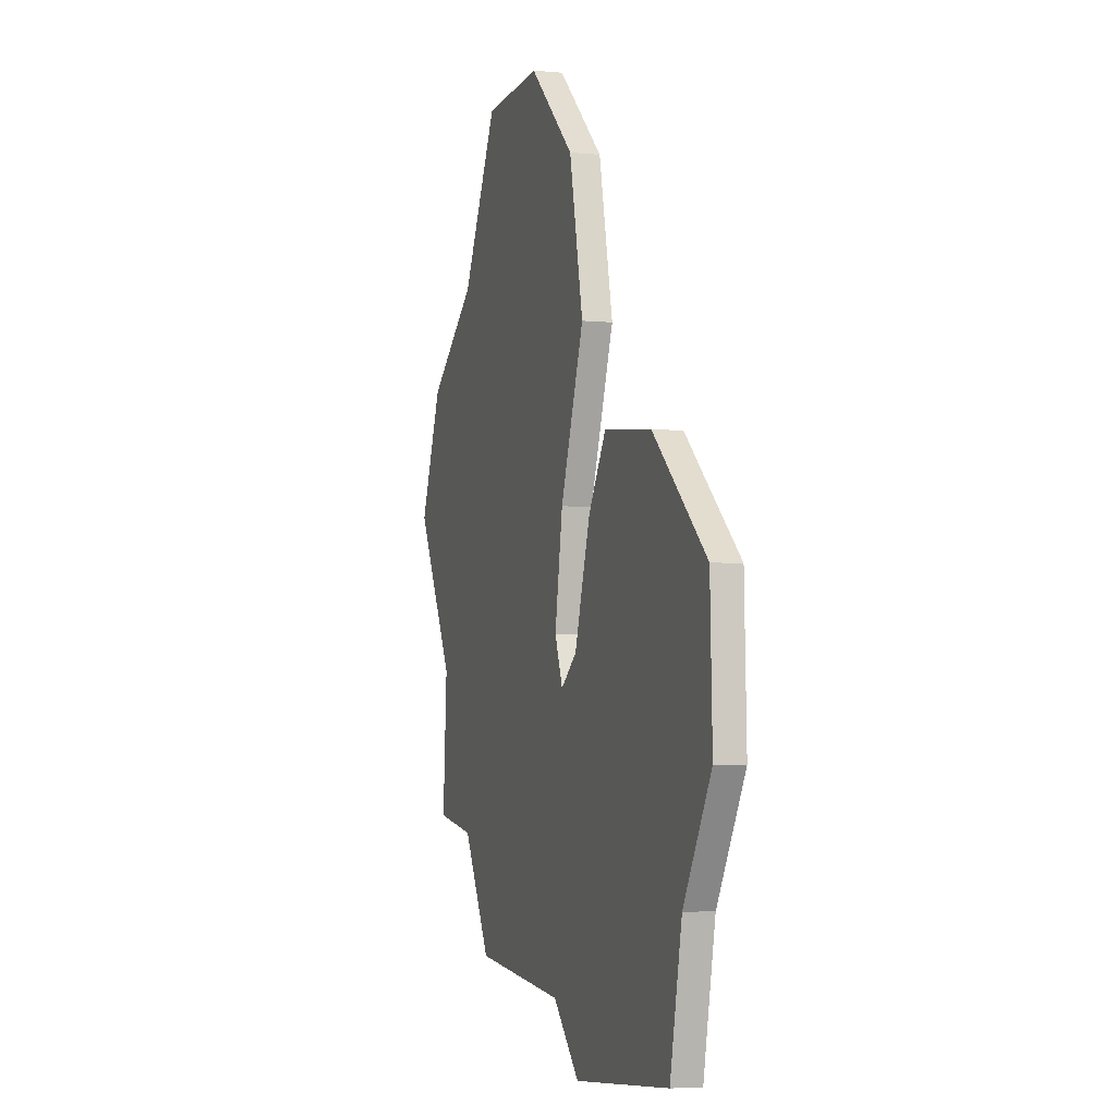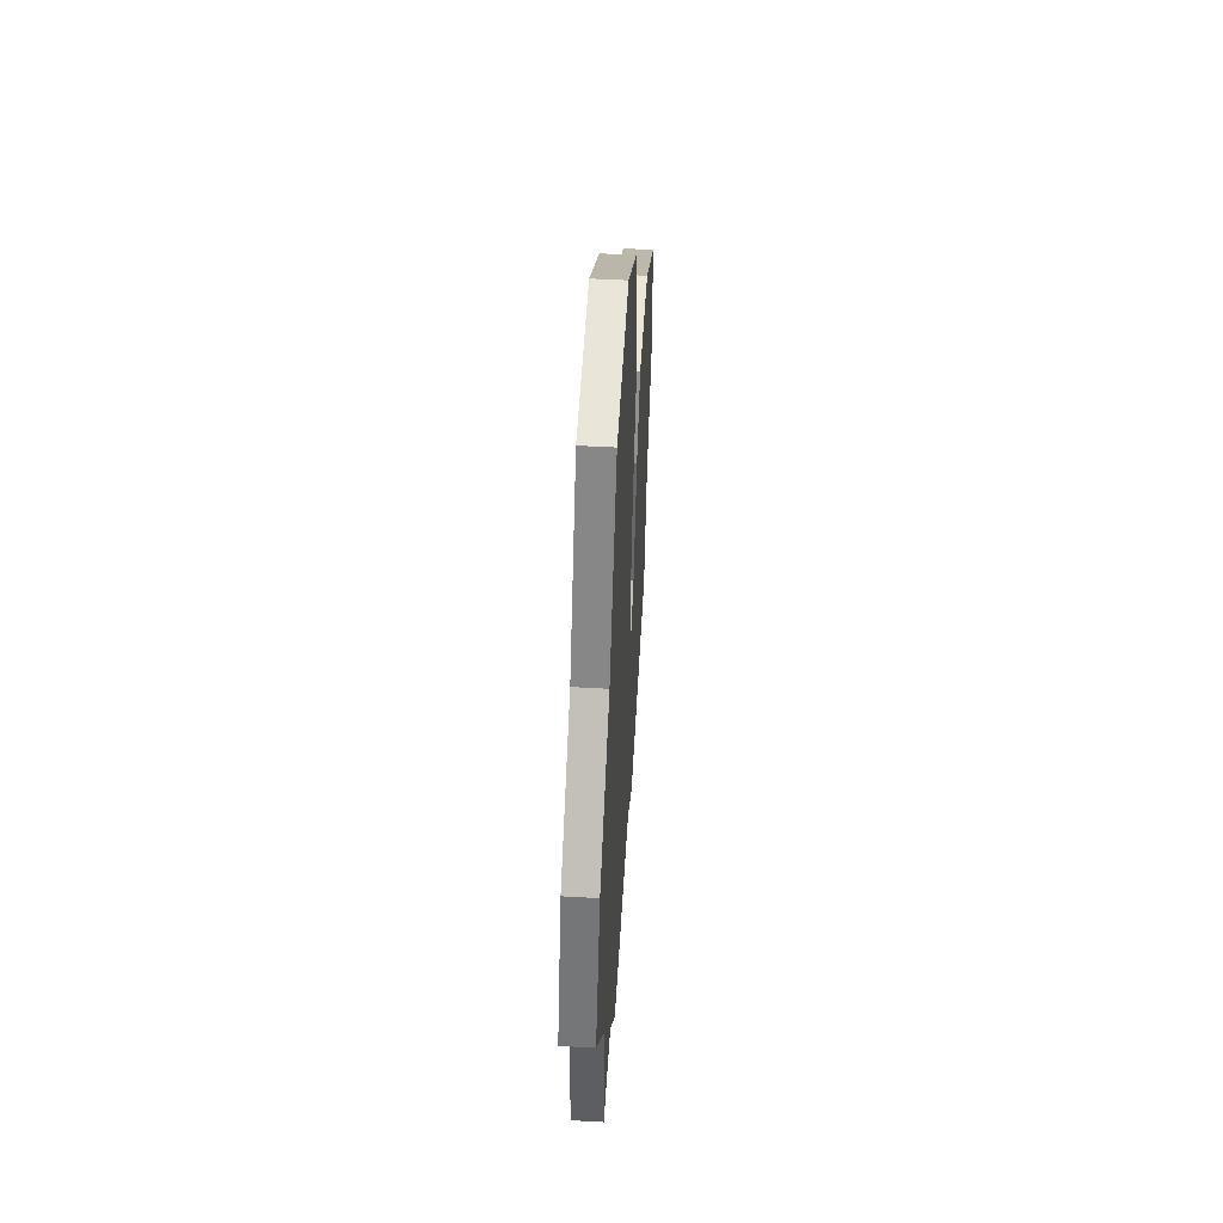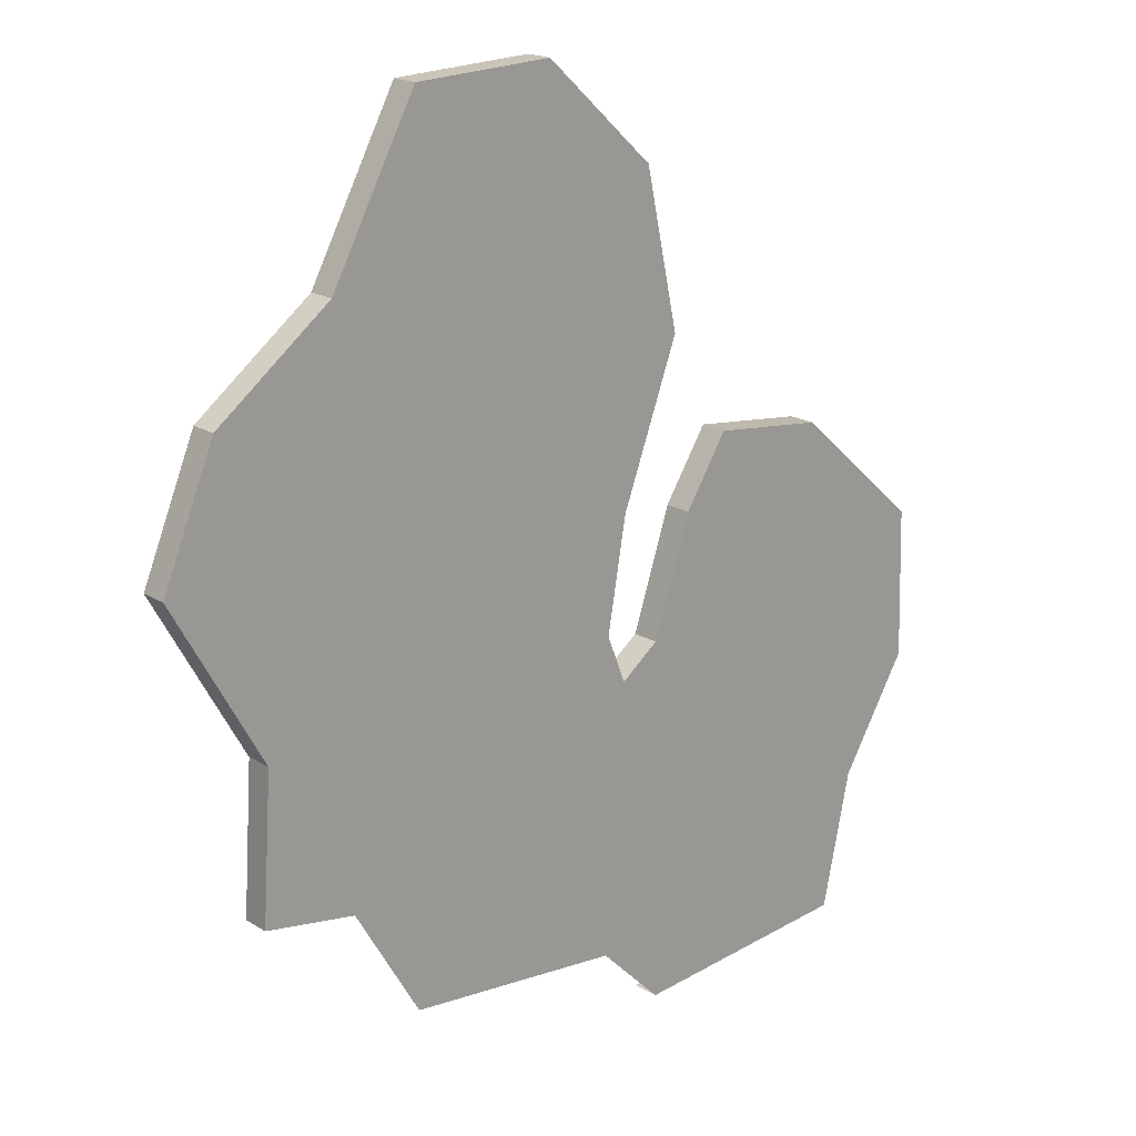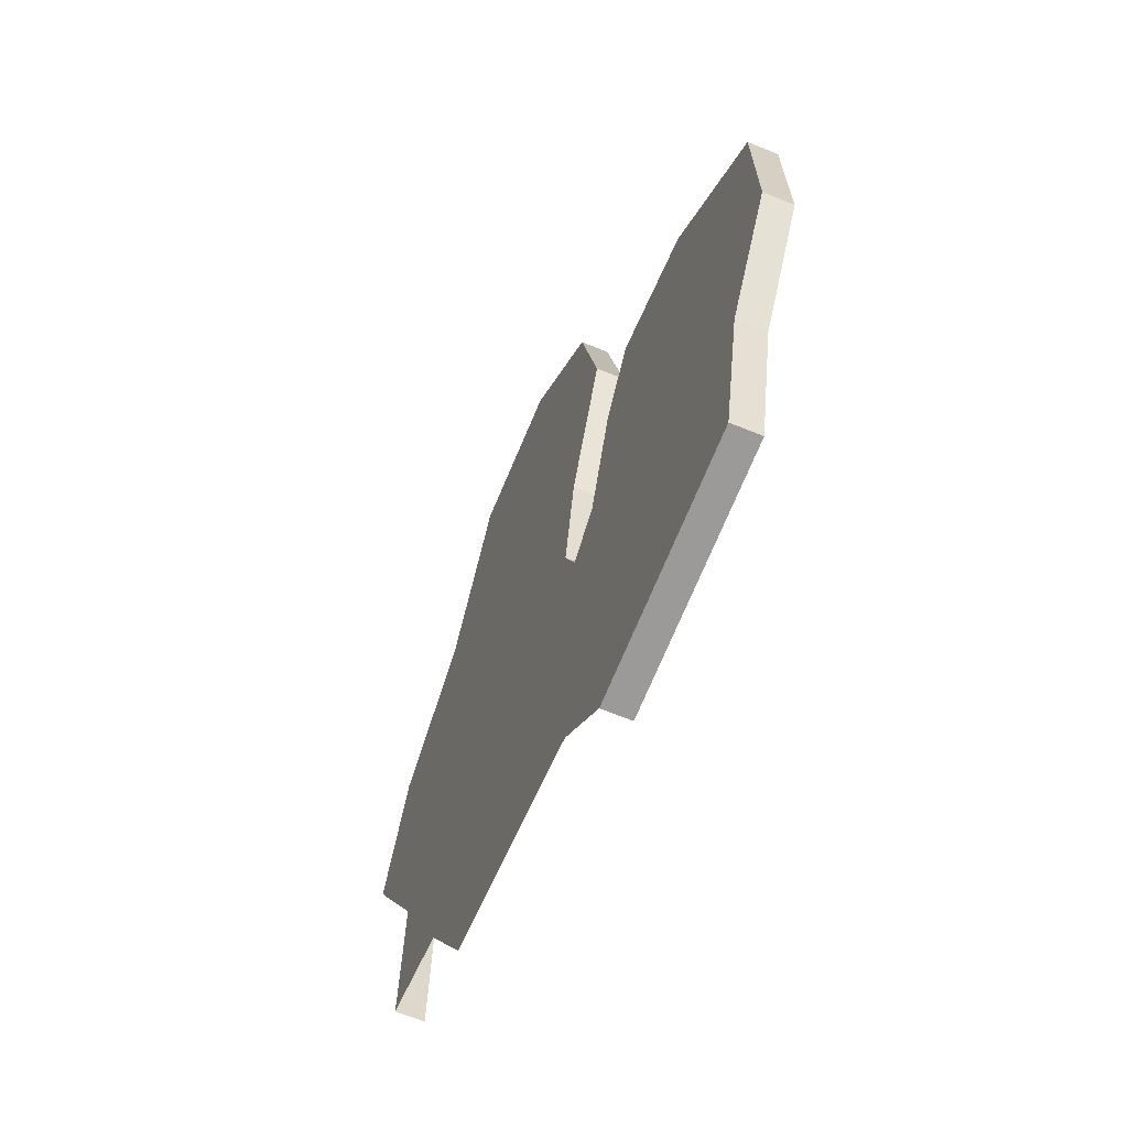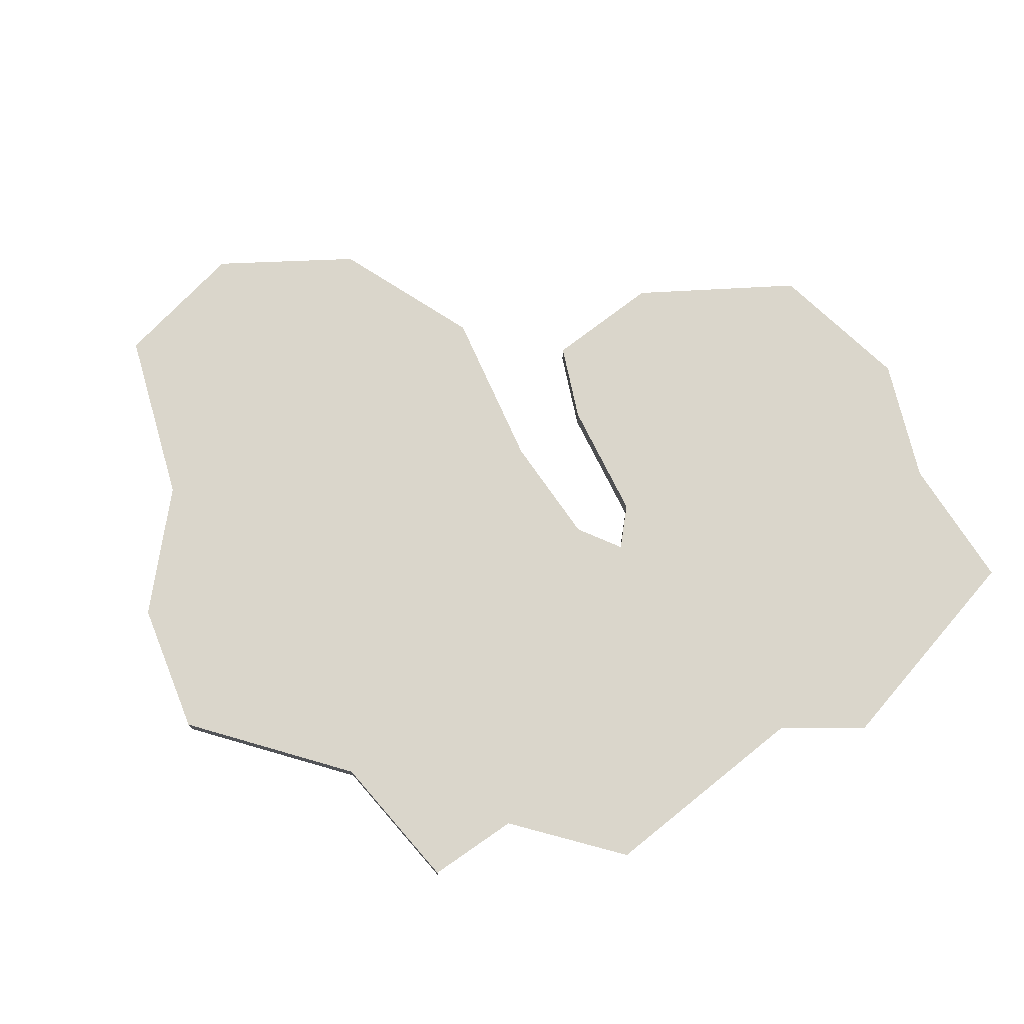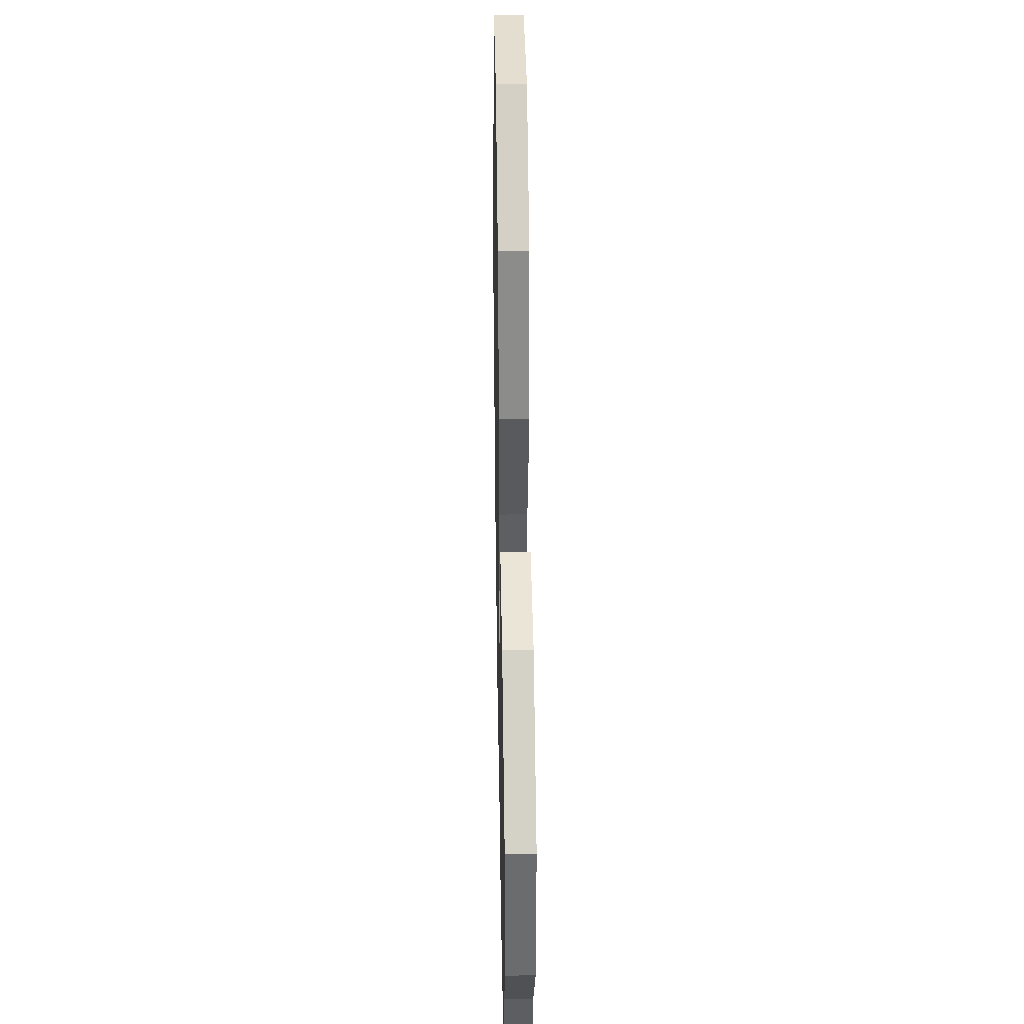
<metadata>
{"format":"obj","ext":"obj","renderer":"f3d","projection":"perspective","resolution":1024,"background":"white","views":[{"elev":-4.6,"azim":-107.3,"up":"+Z"},{"elev":55.9,"azim":93.3,"up":"+Z"},{"elev":19.4,"azim":138.6,"up":"+Z"},{"elev":-64.9,"azim":-112.5,"up":"+Z"},{"elev":74.1,"azim":135.3,"up":"+Y"},{"elev":38.4,"azim":-91.0,"up":"+Z"}]}
</metadata>
<code>
o province_034
v -7.185 0.006502 -2.888
v -7.355 0.006502 -2.874
v -7.377 0.006502 -2.774
v -7.426 0.006502 -2.693
v -7.423 0.006502 -2.583
v -7.327 0.006502 -2.497
v -7.242 0.006502 -2.487
v -7.21 0.006502 -2.536
v -7.181 0.006502 -2.622
v -7.153 0.006502 -2.643
v -7.139 0.006502 -2.608
v -7.153 0.006502 -2.526
v -7.195 0.006502 -2.412
v -7.171 0.006502 -2.299
v -7.089 0.006502 -2.224
v -6.986 0.006502 -2.227
v -6.922 0.006502 -2.345
v -6.837 0.006502 -2.409
v -6.798 0.006502 -2.501
v -6.865 0.006502 -2.622
v -6.858 0.006502 -2.728
v -7.138 0.006502 -2.841
v -6.975 0.006502 -2.824
v -6.926 0.006502 -2.74
v -7.185 -0.0135 -2.888
v -7.355 -0.0135 -2.874
v -7.377 -0.0135 -2.774
v -7.426 -0.0135 -2.693
v -7.423 -0.0135 -2.583
v -7.327 -0.0135 -2.497
v -7.242 -0.0135 -2.487
v -7.21 -0.0135 -2.536
v -7.181 -0.0135 -2.622
v -7.153 -0.0135 -2.643
v -7.139 -0.0135 -2.608
v -7.153 -0.0135 -2.526
v -7.195 -0.0135 -2.412
v -7.171 -0.0135 -2.299
v -7.089 -0.0135 -2.224
v -6.986 -0.0135 -2.227
v -6.922 -0.0135 -2.345
v -6.837 -0.0135 -2.409
v -6.798 -0.0135 -2.501
v -6.865 -0.0135 -2.622
v -6.858 -0.0135 -2.728
f 17 20 12
f 5 30 6
f 6 31 7
f 7 32 8
f 8 33 9
f 9 34 10
f 10 35 11
f 11 36 12
f 12 37 13
f 13 38 14
f 14 39 15
f 15 40 16
f 16 41 17
f 17 42 18
f 18 43 19
f 19 44 20
f 20 45 21
f 1 26 2
f 2 27 3
f 3 28 4
f 4 29 5
f 1 2 3
f 3 4 9
f 4 5 9
f 5 6 9
f 6 7 8
f 9 6 8
f 1 3 22
f 22 3 10
f 24 23 10
f 23 22 10
f 10 3 9
f 20 21 24
f 24 10 11
f 18 19 20
f 20 24 11
f 12 13 17
f 13 14 17
f 20 11 12
f 17 18 20
f 15 16 17
f 14 15 17
f 5 29 30
f 6 30 31
f 7 31 32
f 8 32 33
f 9 33 34
f 10 34 35
f 11 35 36
f 12 36 37
f 13 37 38
f 14 38 39
f 15 39 40
f 16 40 41
f 17 41 42
f 18 42 43
f 19 43 44
f 20 44 45
f 1 25 26
f 2 26 27
f 3 27 28
f 4 28 29

</code>
